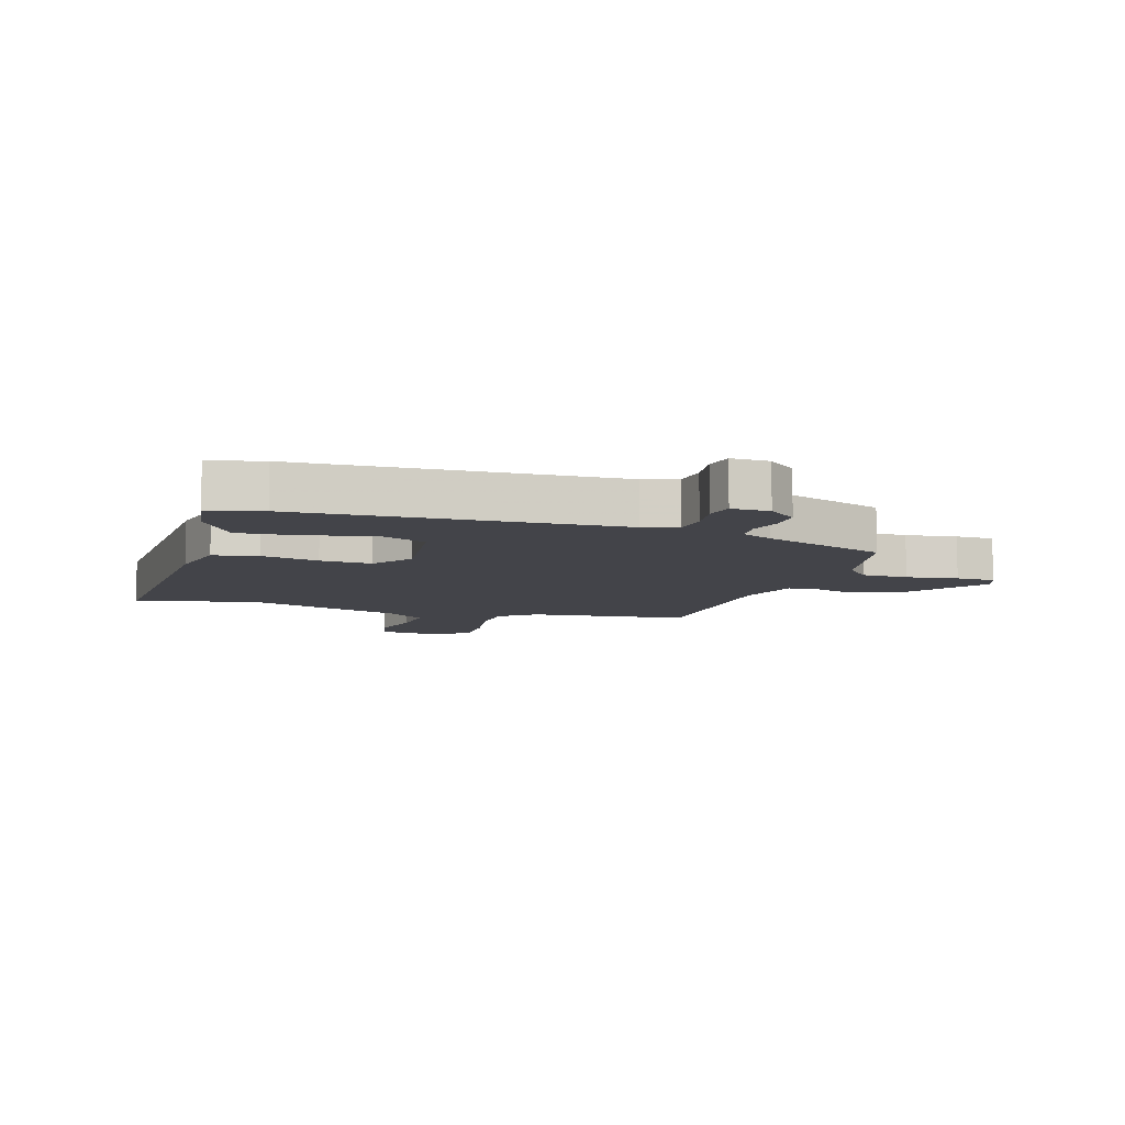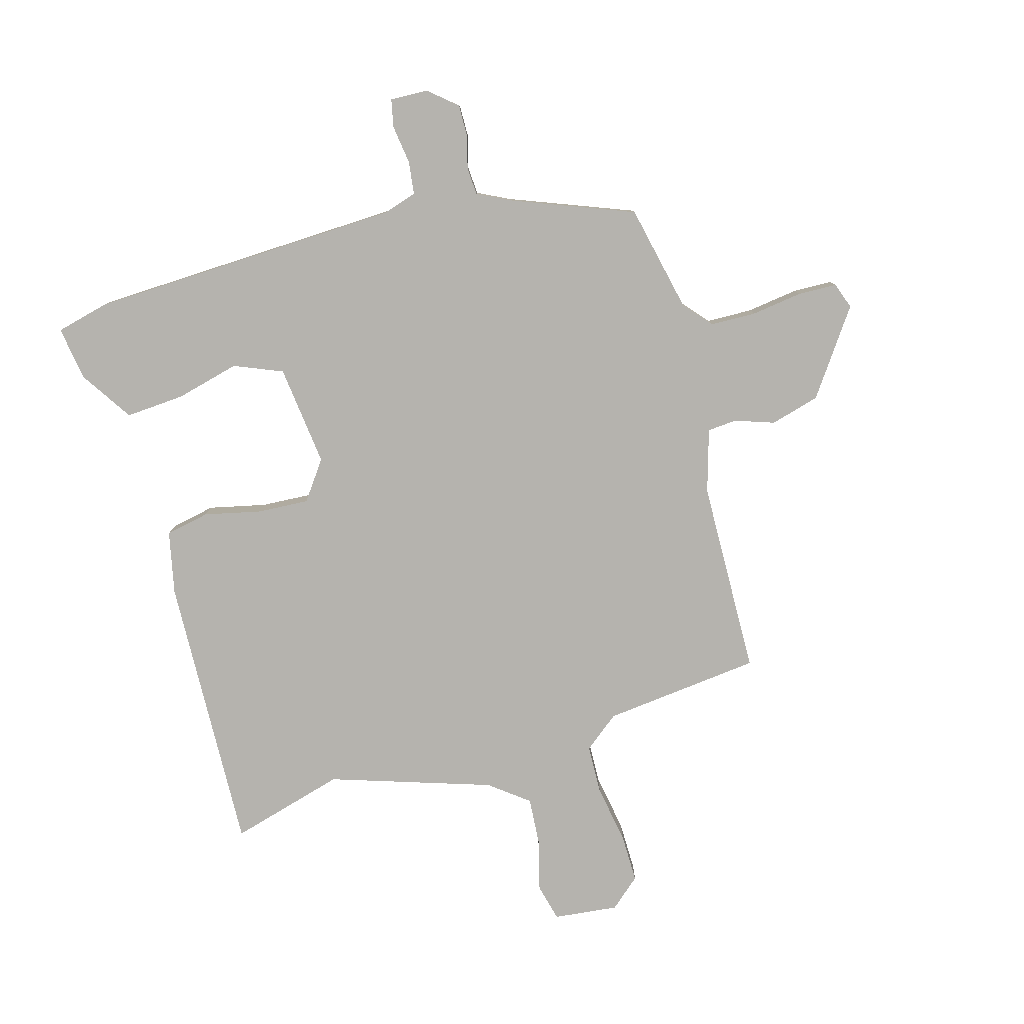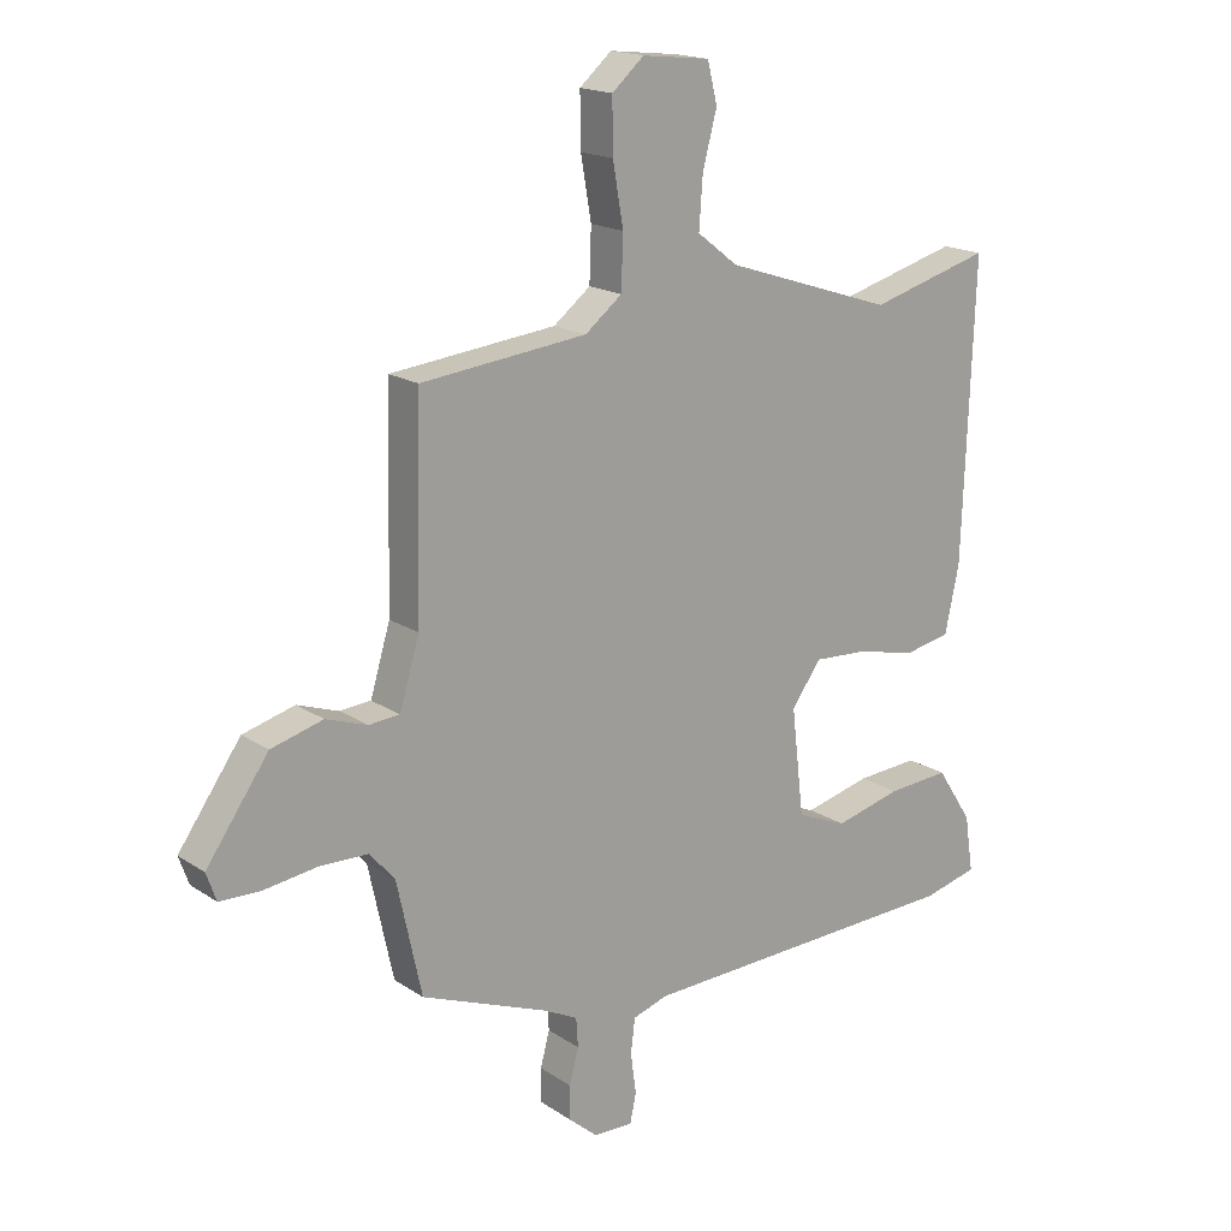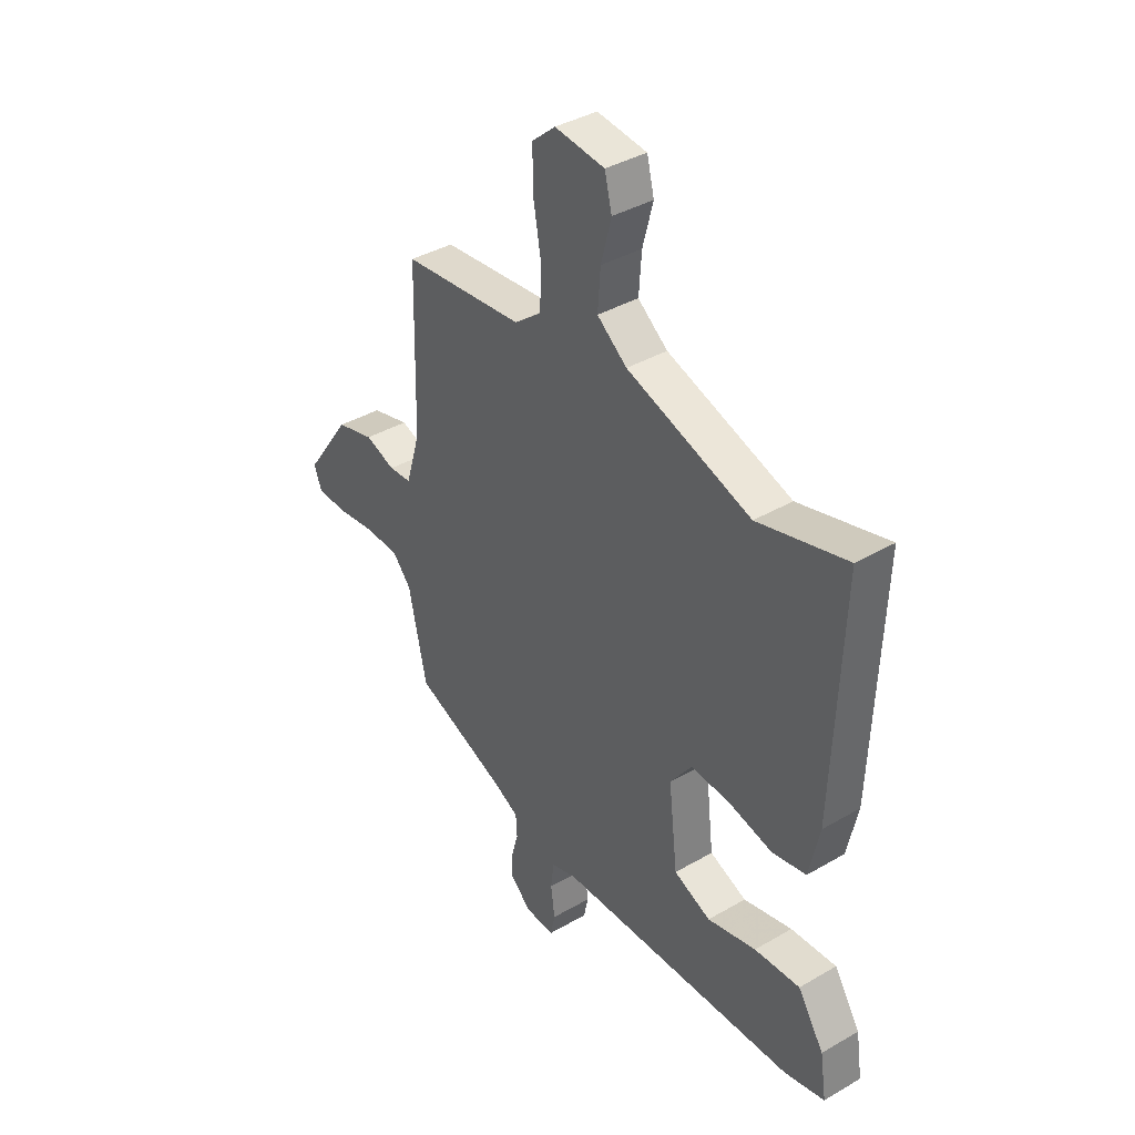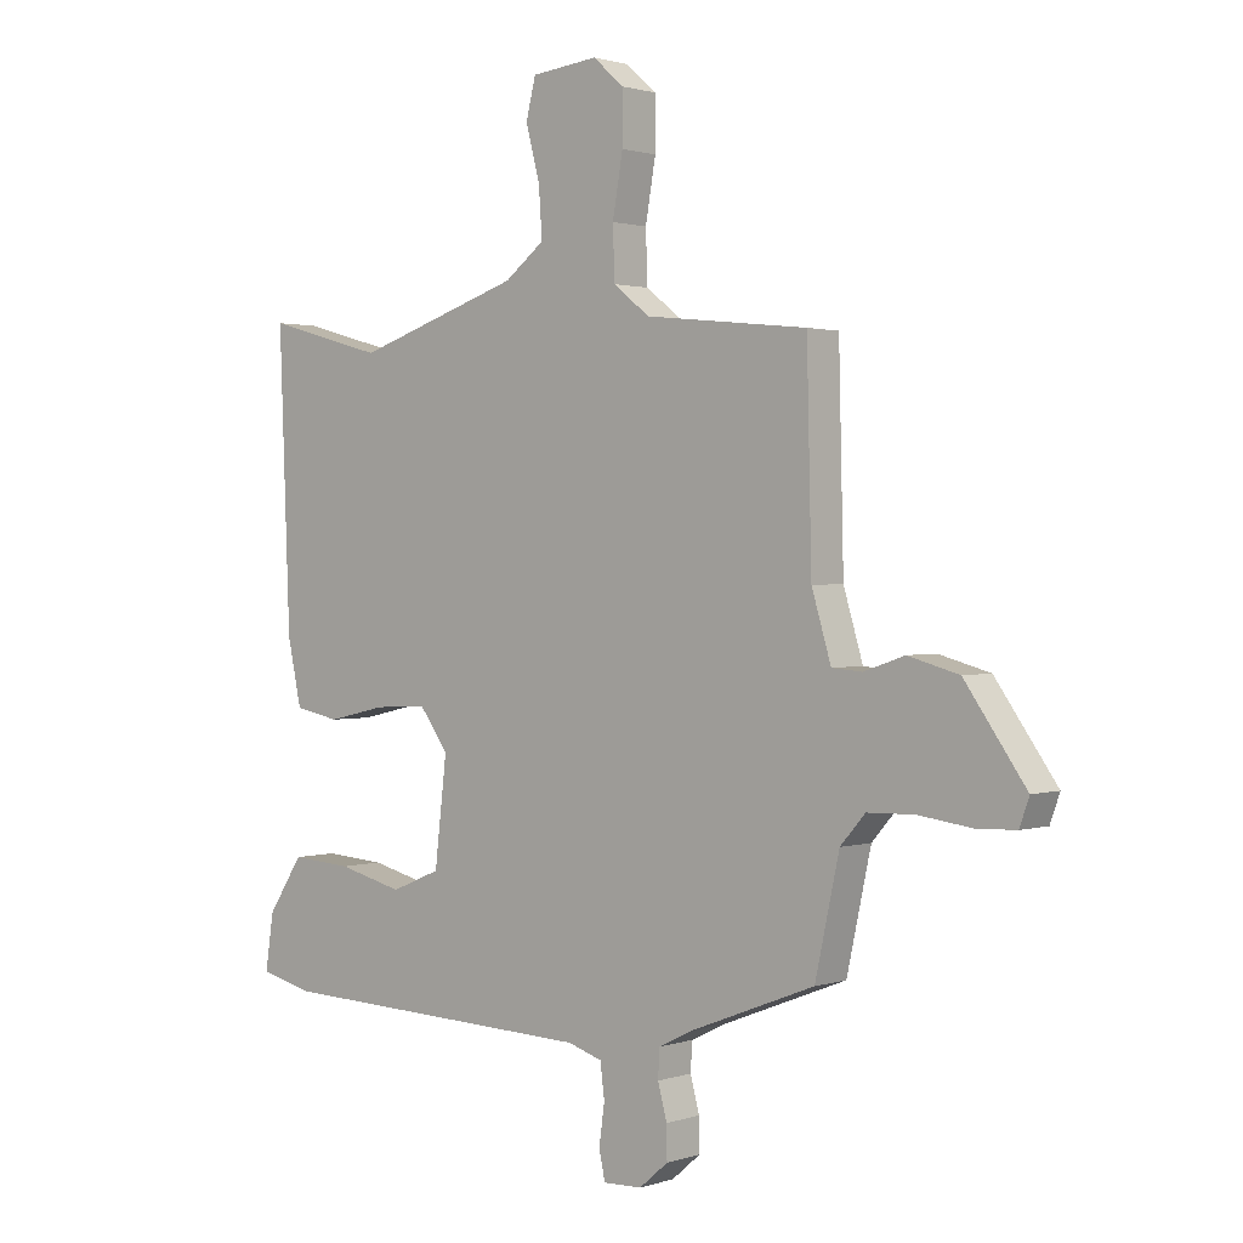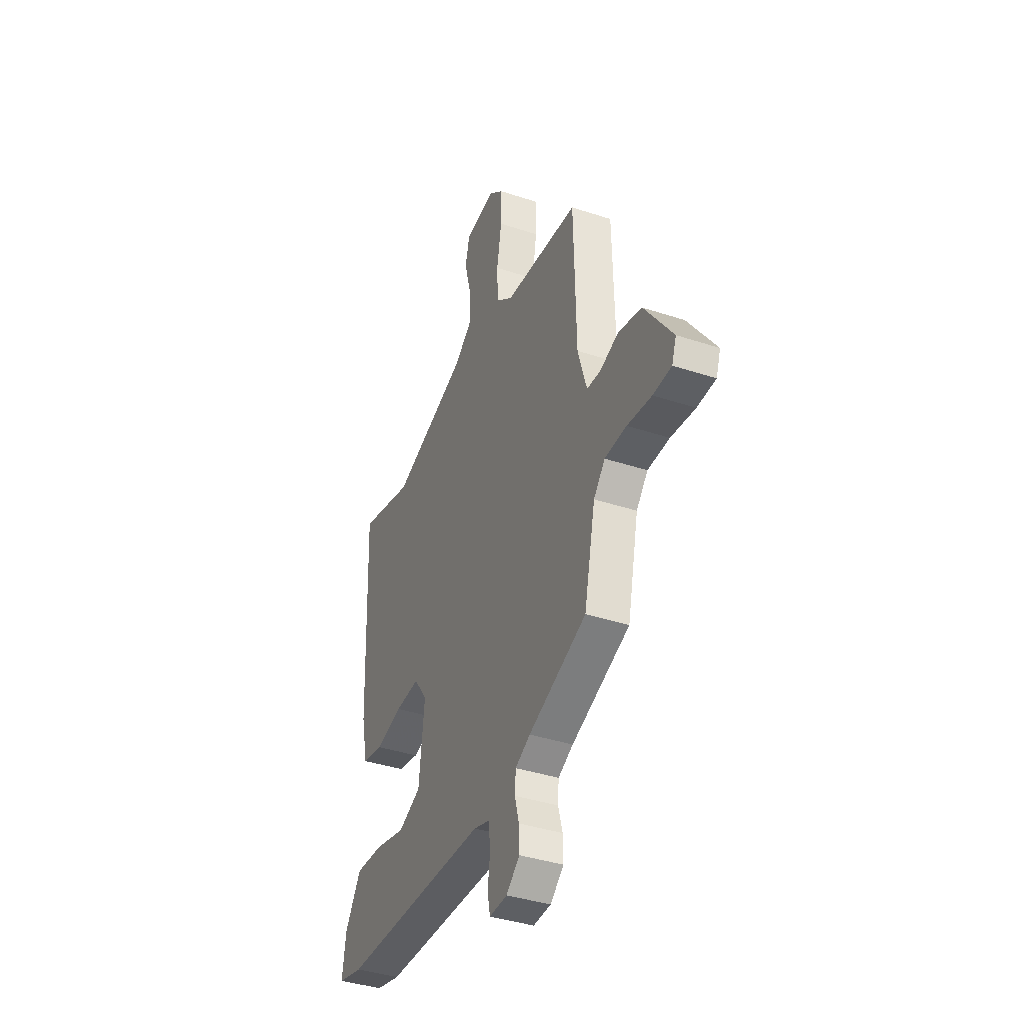
<metadata>
{"format":"obj","ext":"obj","renderer":"f3d","projection":"perspective","resolution":1024,"background":"white","views":[{"elev":-8.4,"azim":162.9,"up":"+Y"},{"elev":-79.9,"azim":-164.1,"up":"+Y"},{"elev":17.5,"azim":-37.9,"up":"+Z"},{"elev":38.6,"azim":53.7,"up":"+Z"},{"elev":1.4,"azim":-139.4,"up":"+Z"},{"elev":-38.8,"azim":-112.6,"up":"+Z"}]}
</metadata>
<code>
v 0.323 0.07 0.451
v 0.519 0.07 0.505
v 0.501 0.07 0.028
v 0.478 0.07 -0.079
v 0.403 0.07 -0.094
v 0.306 0.07 -0.072
v 0.219 0.07 -0.067
v 0.171 0.07 -0.133
v 0.191 0.07 -0.306
v 0.273 0.07 -0.34
v 0.381 0.07 -0.313
v 0.482 0.07 -0.306
v 0.54 0.07 -0.395
v 0.554 0.07 -0.487
v 0.464 0.07 -0.509
v -0.069 0.07 -0.528
v -0.126 0.07 -0.546
v -0.133 0.07 -0.602
v -0.124 0.07 -0.668
v -0.134 0.07 -0.715
v -0.198 0.07 -0.713
v -0.246 0.07 -0.672
v -0.245 0.07 -0.618
v -0.23 0.07 -0.562
v -0.233 0.07 -0.515
v -0.287 0.07 -0.488
v -0.495 0.07 -0.407
v -0.535 0.07 -0.223
v -0.576 0.07 -0.176
v -0.654 0.07 -0.174
v -0.741 0.07 -0.186
v -0.807 0.07 -0.184
v -0.823 0.07 -0.139
v -0.722 0.07 0.004
v -0.638 0.07 0.027
v -0.571 0.07 0.004
v -0.521 0.07 0.008
v -0.489 0.07 0.115
v -0.481 0.07 0.448
v -0.212 0.07 0.477
v -0.152 0.07 0.524
v -0.149 0.07 0.609
v -0.166 0.07 0.707
v -0.167 0.07 0.792
v -0.115 0.07 0.837
v -0.005 0.07 0.825
v 0.011 0.07 0.761
v -0.012 0.07 0.674
v -0.018 0.07 0.592
v 0.048 0.07 0.541
v 0.323 0 0.451
v 0.519 0 0.505
v 0.501 0 0.028
v 0.478 0 -0.079
v 0.403 0 -0.094
v 0.306 0 -0.072
v 0.219 0 -0.067
v 0.171 0 -0.133
v 0.191 0 -0.306
v 0.273 0 -0.34
v 0.381 0 -0.313
v 0.482 0 -0.306
v 0.54 0 -0.395
v 0.554 0 -0.487
v 0.464 0 -0.509
v -0.069 0 -0.528
v -0.126 0 -0.546
v -0.133 0 -0.602
v -0.124 0 -0.668
v -0.134 0 -0.715
v -0.198 0 -0.713
v -0.246 0 -0.672
v -0.245 0 -0.618
v -0.23 0 -0.562
v -0.233 0 -0.515
v -0.287 0 -0.488
v -0.495 0 -0.407
v -0.535 0 -0.223
v -0.576 0 -0.176
v -0.654 0 -0.174
v -0.741 0 -0.186
v -0.807 0 -0.184
v -0.823 0 -0.139
v -0.722 0 0.004
v -0.638 0 0.027
v -0.571 0 0.004
v -0.521 0 0.008
v -0.489 0 0.115
v -0.481 0 0.448
v -0.212 0 0.477
v -0.152 0 0.524
v -0.149 0 0.609
v -0.166 0 0.707
v -0.167 0 0.792
v -0.115 0 0.837
v -0.005 0 0.825
v 0.011 0 0.761
v -0.012 0 0.674
v -0.018 0 0.592
v 0.048 0 0.541
f 46 47 48
f 45 46 48
f 44 45 48
f 43 44 48
f 42 43 48
f 41 42 48 49
f 40 41 49 50
f 38 39 40
f 40 50 1
f 38 40 1
f 37 38 1
f 34 35 36
f 33 34 36
f 32 33 36
f 31 32 36
f 30 31 36
f 29 30 36 37
f 26 27 28
f 37 1 2
f 29 37 2
f 28 29 2
f 26 28 2
f 25 26 2
f 22 23 24
f 21 22 24
f 20 21 24
f 19 20 24
f 18 19 24
f 17 18 24 25
f 14 15 16
f 13 14 16
f 12 13 16
f 11 12 16
f 10 11 16
f 16 17 25
f 10 16 25
f 9 10 25
f 4 5 6
f 3 4 6
f 2 3 6
f 2 6 7
f 25 2 7 8
f 8 9 25
f 98 97 96
f 98 96 95
f 98 95 94
f 98 94 93
f 98 93 92
f 99 98 92 91
f 100 99 91 90
f 90 89 88
f 51 100 90
f 51 90 88
f 51 88 87
f 86 85 84
f 86 84 83
f 86 83 82
f 86 82 81
f 86 81 80
f 87 86 80 79
f 78 77 76
f 52 51 87
f 52 87 79
f 52 79 78
f 52 78 76
f 52 76 75
f 74 73 72
f 74 72 71
f 74 71 70
f 74 70 69
f 74 69 68
f 75 74 68 67
f 66 65 64
f 66 64 63
f 66 63 62
f 66 62 61
f 66 61 60
f 75 67 66
f 75 66 60
f 75 60 59
f 56 55 54
f 56 54 53
f 56 53 52
f 57 56 52
f 58 57 52 75
f 75 59 58
f 1 51 52 2
f 2 52 53 3
f 3 53 54 4
f 4 54 55 5
f 5 55 56 6
f 6 56 57 7
f 7 57 58 8
f 8 58 59 9
f 9 59 60 10
f 10 60 61 11
f 11 61 62 12
f 12 62 63 13
f 13 63 64 14
f 14 64 65 15
f 15 65 66 16
f 16 66 67 17
f 17 67 68 18
f 18 68 69 19
f 19 69 70 20
f 20 70 71 21
f 21 71 72 22
f 22 72 73 23
f 23 73 74 24
f 24 74 75 25
f 25 75 76 26
f 26 76 77 27
f 27 77 78 28
f 28 78 79 29
f 29 79 80 30
f 30 80 81 31
f 31 81 82 32
f 32 82 83 33
f 33 83 84 34
f 34 84 85 35
f 35 85 86 36
f 36 86 87 37
f 37 87 88 38
f 38 88 89 39
f 39 89 90 40
f 40 90 91 41
f 41 91 92 42
f 42 92 93 43
f 43 93 94 44
f 44 94 95 45
f 45 95 96 46
f 46 96 97 47
f 47 97 98 48
f 48 98 99 49
f 49 99 100 50
f 50 100 51 1

</code>
